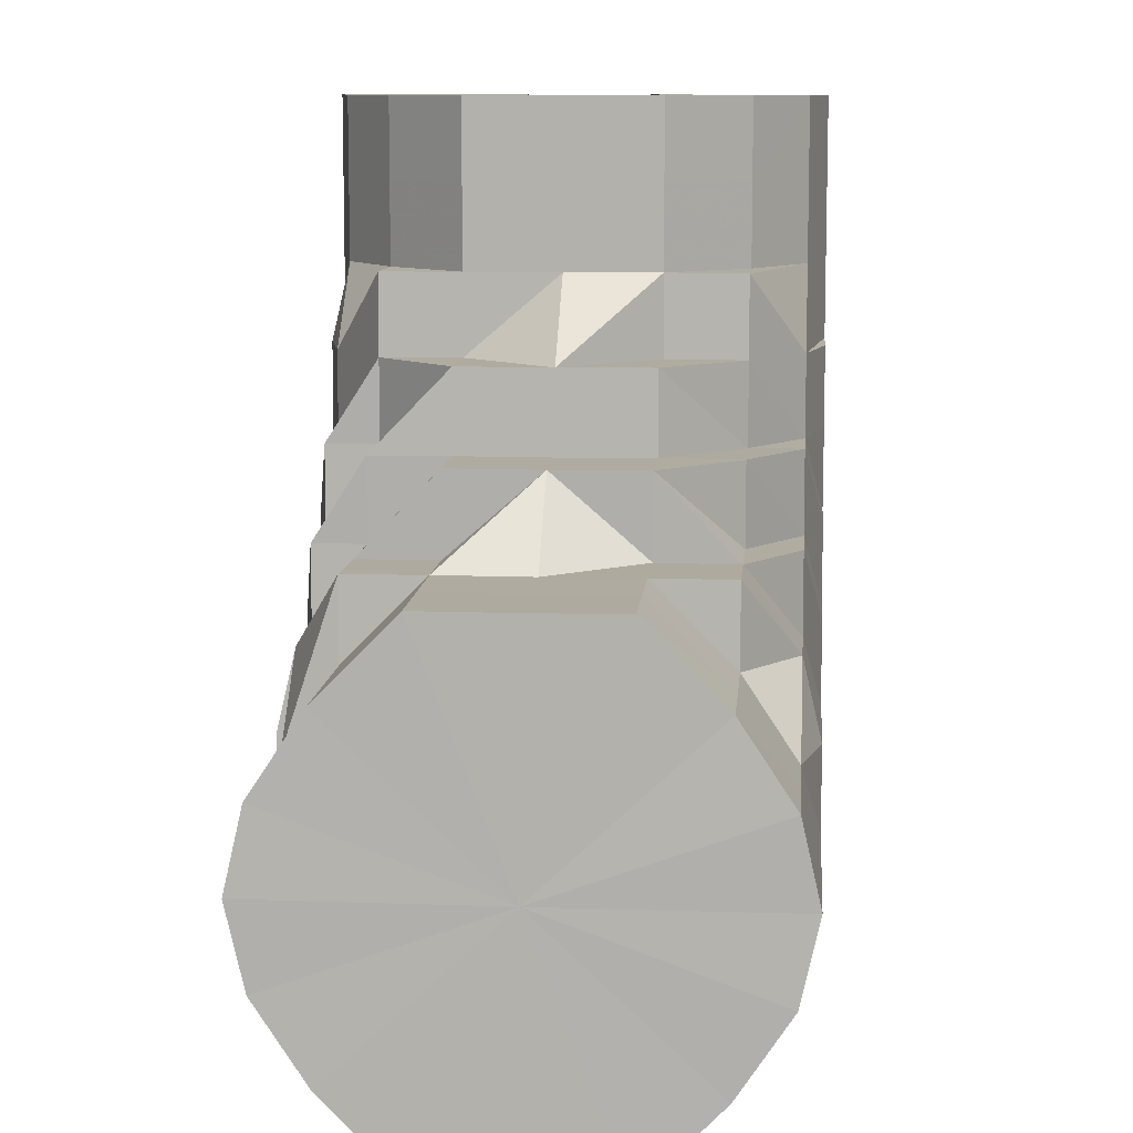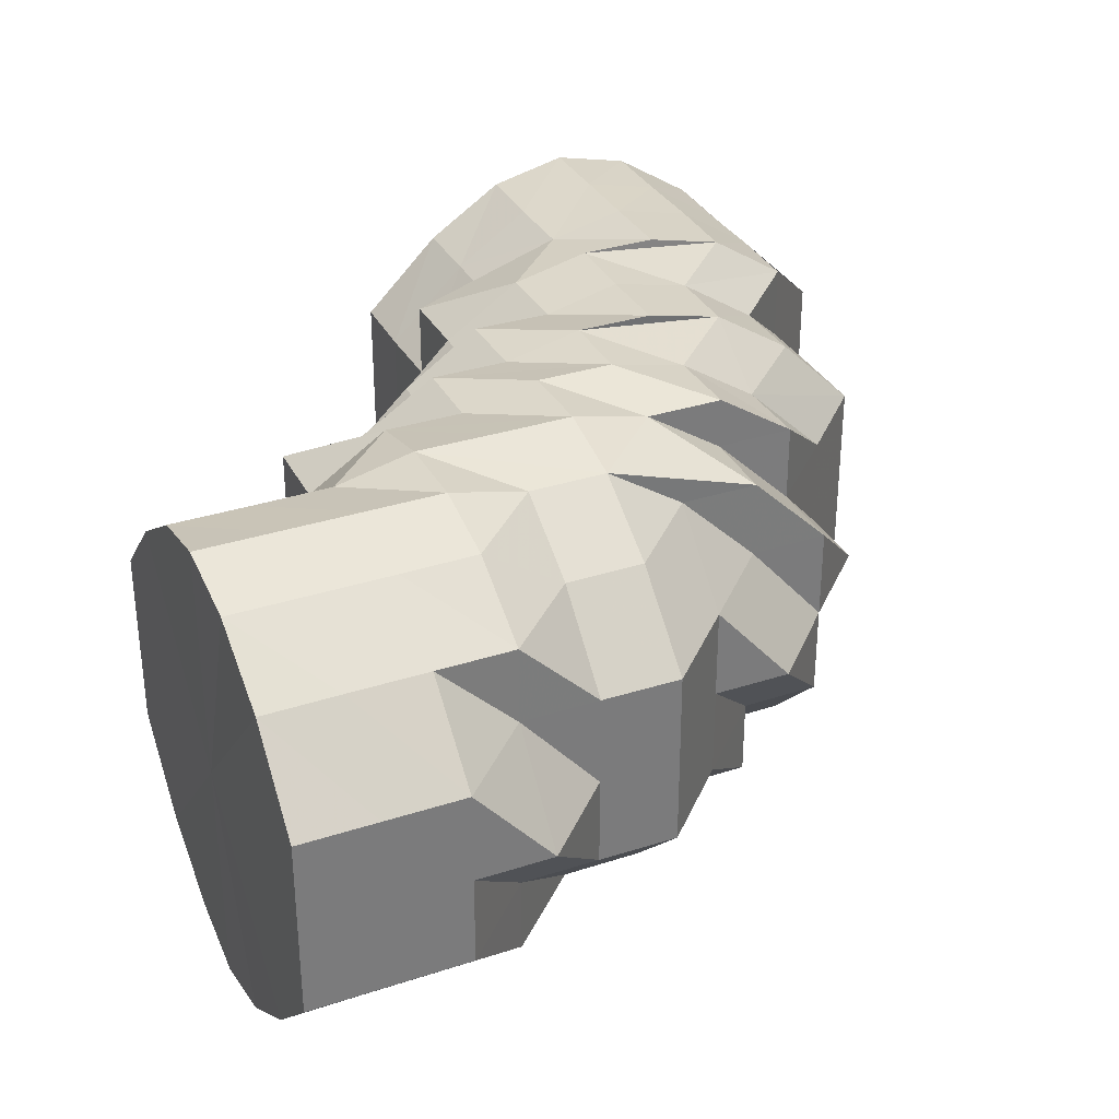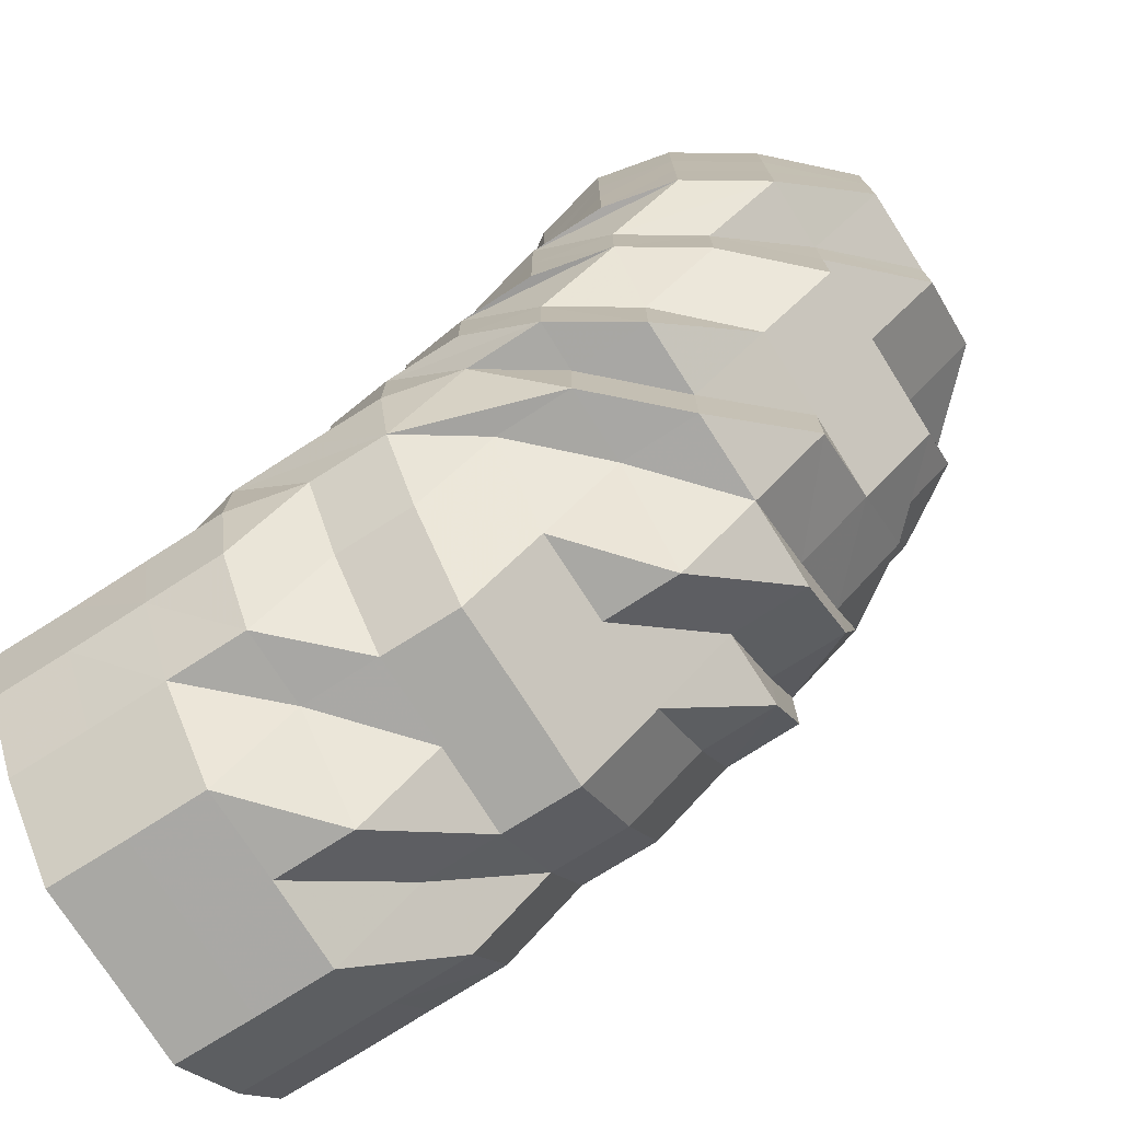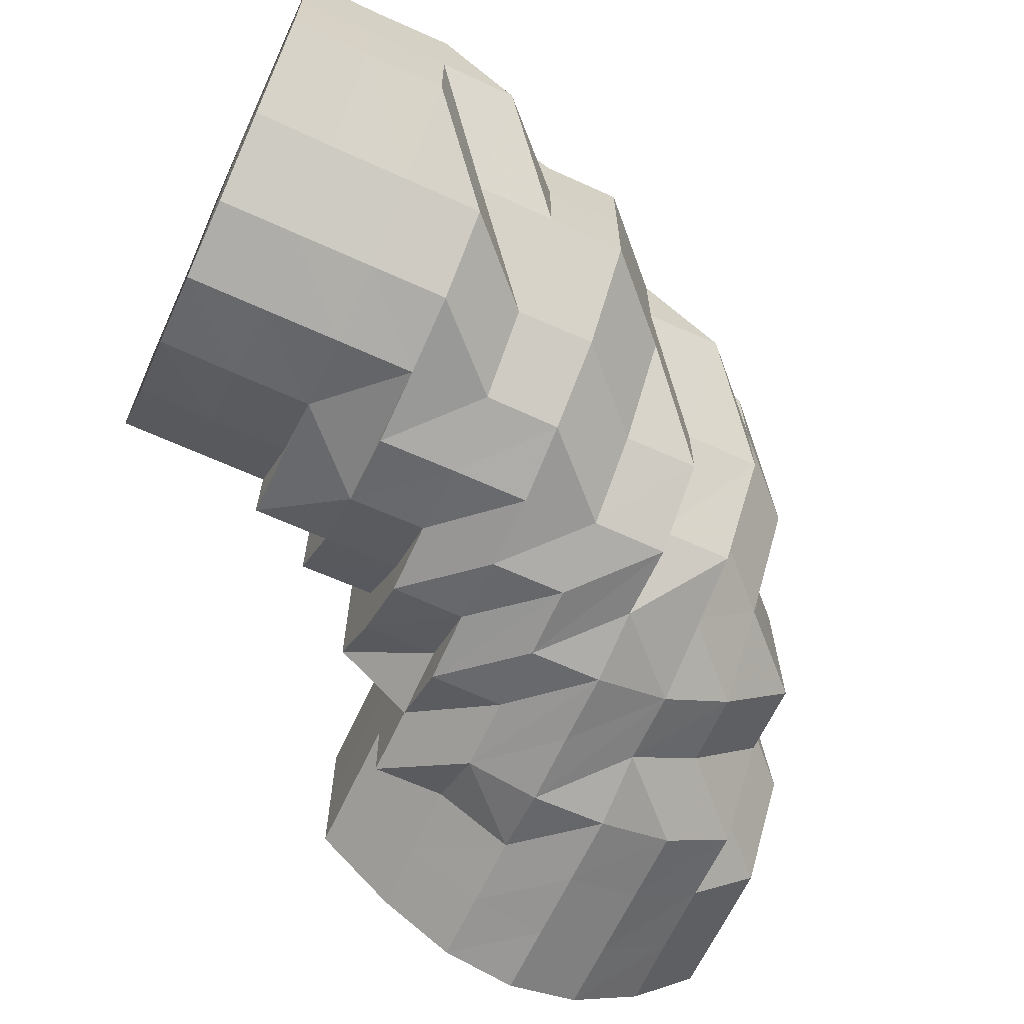
<metadata>
{"format":"obj","ext":"obj","renderer":"f3d","projection":"perspective","resolution":1024,"background":"white","views":[{"elev":9.8,"azim":94.9,"up":"+Y"},{"elev":32.8,"azim":-114.3,"up":"+Z"},{"elev":-75.0,"azim":-147.5,"up":"+Y"},{"elev":-65.0,"azim":-114.6,"up":"+Z"}]}
</metadata>
<code>
o 20207
v 2202 1870 3.93
v 2202 1870 3.93
v 2202 1870 3.919
v 2202 1870 3.919
v 2202 1870 3.909
v 2202 1870 3.919
v 2202 1870 3.909
v 2202 1870 3.902
v 2202 1870 3.909
v 2202 1870 3.93
v 2202 1870 3.919
v 2202 1870 3.909
v 2202 1870 3.942
v 2202 1870 3.93
v 2202 1870 3.942
v 2202 1870 3.93
v 2202 1870 3.942
v 2202 1870 3.942
v 2202 1870 3.951
v 2202 1870 3.951
v 2202 1870 3.958
v 2202 1870 3.951
v 2202 1870 3.942
v 2202 1870 3.951
v 2202 1870 3.958
v 2202 1870 3.958
v 2202 1870 3.96
v 2202 1870 3.958
v 2202 1870 3.958
v 2202 1870 3.951
v 2202 1870 3.958
v 2202 1870 3.96
v 2202 1870 3.96
v 2202 1870 3.958
v 2202 1870 3.96
v 2202 1870 3.958
v 2202 1870 3.96
v 2202 1870 3.958
v 2202 1870 3.96
v 2202 1870 3.958
v 2202 1870 3.96
v 2202 1870 3.958
v 2202 1870 3.951
v 2202 1870 3.958
v 2202 1870 3.951
v 2202 1870 3.942
v 2202 1870 3.951
v 2202 1870 3.951
v 2202 1870 3.958
v 2202 1870 3.951
v 2202 1870 3.958
v 2202 1870 3.951
v 2202 1870 3.958
v 2202 1870 3.942
v 2202 1870 3.951
v 2202 1870 3.951
v 2202 1870 3.942
v 2202 1870 3.951
v 2202 1870 3.958
v 2202 1870 3.951
v 2202 1870 3.958
v 2202 1870 3.942
v 2202 1870 3.942
v 2202 1870 3.93
v 2202 1870 3.942
v 2202 1870 3.919
v 2202 1870 3.93
v 2202 1870 3.96
v 2202 1870 3.96
v 2202 1870 3.958
v 2202 1870 3.958
v 2202 1870 3.96
v 2202 1870 3.951
v 2202 1870 3.958
v 2202 1870 3.96
v 2202 1870 3.96
v 2202 1870 3.958
v 2202 1870 3.942
v 2202 1870 3.951
v 2202 1870 3.951
v 2202 1870 3.958
v 2202 1870 3.93
v 2202 1870 3.93
v 2202 1870 3.919
v 2202 1870 3.919
v 2202 1870 3.909
v 2202 1870 3.902
v 2202 1870 3.909
v 2202 1870 3.96
v 2202 1870 3.958
v 2202 1870 3.958
v 2202 1870 3.951
v 2202 1870 3.942
v 2202 1870 3.951
v 2202 1870 3.951
v 2202 1870 3.942
v 2202 1870 3.958
v 2202 1870 3.93
v 2202 1870 3.96
v 2202 1870 3.958
v 2202 1870 3.958
v 2202 1870 3.951
v 2202 1870 3.951
v 2202 1870 3.951
v 2202 1870 3.942
v 2202 1870 3.958
v 2202 1870 3.958
v 2202 1870 3.942
v 2202 1870 3.942
v 2202 1870 3.93
v 2202 1870 3.93
v 2202 1870 3.93
v 2202 1870 3.942
v 2202 1870 3.951
v 2202 1870 3.942
v 2202 1870 3.958
v 2202 1870 3.951
v 2202 1870 3.93
v 2202 1870 3.942
v 2202 1870 3.951
v 2202 1870 3.942
v 2202 1870 3.919
v 2202 1870 3.919
v 2202 1870 3.909
v 2202 1870 3.919
v 2202 1870 3.919
v 2202 1870 3.919
v 2202 1870 3.909
v 2202 1870 3.93
v 2202 1870 3.919
v 2202 1870 3.909
v 2202 1870 3.902
v 2202 1870 3.909
v 2202 1870 3.902
v 2202 1870 3.902
v 2202 1870 3.909
v 2202 1870 3.919
v 2202 1870 3.919
v 2202 1870 3.909
v 2202 1870 3.919
v 2202 1870 3.909
v 2202 1870 3.902
v 2202 1870 3.902
v 2202 1870 3.902
v 2202 1870 3.902
v 2202 1870 3.902
v 2202 1870 3.9
v 2202 1870 3.9
v 2202 1870 3.9
v 2202 1870 3.902
v 2202 1870 3.9
v 2202 1870 3.902
v 2202 1870 3.902
v 2202 1870 3.909
v 2202 1870 3.9
v 2202 1870 3.902
v 2202 1870 3.9
v 2202 1870 3.9
v 2202 1870 3.902
v 2202 1870 3.9
v 2202 1870 3.909
v 2202 1870 3.909
v 2202 1870 3.909
v 2202 1870 3.909
v 2202 1870 3.909
v 2202 1870 3.909
v 2202 1870 3.919
v 2202 1870 3.902
v 2202 1870 3.902
v 2202 1870 3.909
v 2202 1870 3.9
v 2202 1870 3.902
v 2202 1870 3.902
v 2202 1870 3.902
v 2202 1870 3.909
v 2202 1870 3.909
v 2202 1870 3.902
v 2202 1870 3.9
v 2202 1870 3.902
v 2202 1870 3.902
v 2202 1870 3.9
v 2202 1870 3.902
v 2202 1870 3.902
v 2202 1870 3.909
v 2202 1870 3.9
v 2202 1870 3.9
v 2202 1870 3.909
v 2202 1870 3.902
v 2202 1870 3.902
v 2202 1870 3.9
v 2202 1870 3.902
v 2202 1870 3.909
v 2202 1870 3.909
v 2202 1870 3.919
v 2202 1870 3.902
v 2202 1870 3.909
v 2202 1870 3.9
v 2202 1870 3.902
v 2202 1870 3.9
v 2202 1870 3.902
v 2202 1870 3.9
v 2202 1870 3.902
v 2202 1870 3.909
v 2202 1870 3.902
v 2202 1870 3.909
v 2202 1870 3.902
v 2202 1870 3.909
v 2202 1870 3.919
v 2202 1870 3.9
v 2202 1870 3.902
v 2202 1870 3.919
v 2202 1870 3.93
v 2202 1870 3.902
v 2202 1870 3.902
v 2202 1870 3.9
v 2202 1870 3.902
v 2202 1870 3.942
v 2202 1870 3.942
v 2202 1870 3.942
v 2202 1870 3.951
v 2202 1870 3.951
v 2202 1870 3.951
v 2202 1870 3.951
v 2202 1870 3.958
v 2202 1870 3.942
v 2202 1870 3.951
v 2202 1870 3.958
v 2202 1870 3.958
v 2202 1870 3.93
v 2202 1870 3.942
v 2202 1870 3.942
v 2202 1870 3.951
v 2202 1870 3.919
v 2202 1870 3.93
v 2202 1870 3.951
v 2202 1870 3.958
v 2202 1870 3.942
v 2202 1870 3.951
v 2202 1870 3.93
v 2202 1870 3.919
v 2202 1870 3.919
v 2202 1870 3.909
v 2202 1870 3.902
v 2202 1870 3.909
v 2202 1870 3.909
v 2202 1870 3.919
v 2202 1870 3.909
v 2202 1870 3.909
v 2202 1870 3.902
v 2202 1870 3.919
v 2202 1870 3.919
v 2202 1870 3.93
v 2202 1870 3.93
v 2202 1870 3.942
v 2202 1870 3.919
v 2202 1870 3.93
v 2202 1870 3.909
v 2202 1870 3.919
v 2202 1870 3.93
v 2202 1870 3.942
v 2202 1870 3.951
v 2202 1870 3.942
v 2202 1870 3.942
v 2202 1870 3.93
v 2202 1870 3.919
v 2202 1870 3.93
v 2202 1870 3.919
v 2202 1870 3.909
v 2202 1870 3.919
v 2202 1870 3.919
v 2202 1870 3.909
v 2202 1870 3.909
v 2202 1870 3.919
v 2202 1870 3.958
v 2202 1870 3.96
v 2202 1870 3.96
v 2202 1870 3.96
v 2202 1870 3.958
v 2202 1870 3.942
v 2202 1870 3.942
v 2202 1870 3.951
v 2202 1870 3.909
v 2202 1870 3.919
v 2202 1870 3.919
v 2202 1870 3.93
v 2202 1870 3.942
v 2202 1870 3.942
v 2202 1870 3.942
v 2202 1870 3.951
v 2202 1870 3.96
v 2202 1870 3.96
v 2202 1870 3.958
v 2202 1870 3.919
v 2202 1870 3.909
v 2202 1870 3.909
v 2202 1870 3.909
v 2202 1870 3.902
v 2202 1870 3.96
v 2202 1870 3.96
v 2202 1870 3.958
v 2202 1870 3.951
v 2202 1870 3.958
v 2202 1870 3.96
v 2202 1870 3.958
v 2202 1870 3.958
v 2202 1870 3.96
v 2202 1870 3.951
v 2202 1870 3.958
v 2202 1870 3.942
v 2202 1870 3.942
v 2202 1870 3.958
v 2202 1870 3.951
v 2202 1870 3.942
v 2202 1870 3.951
v 2202 1870 3.951
v 2202 1870 3.951
v 2202 1870 3.96
v 2202 1870 3.958
v 2202 1870 3.96
v 2202 1870 3.958
v 2202 1870 3.951
v 2202 1870 3.942
v 2202 1870 3.951
v 2202 1870 3.958
v 2202 1870 3.96
v 2202 1870 3.93
v 2202 1870 3.942
v 2202 1870 3.951
v 2202 1870 3.958
v 2202 1870 3.96
v 2202 1870 3.951
v 2202 1870 3.942
v 2202 1870 3.958
v 2202 1870 3.93
v 2202 1870 3.942
v 2202 1870 3.951
v 2202 1870 3.919
v 2202 1870 3.909
v 2202 1870 3.919
v 2202 1870 3.93
v 2202 1870 3.919
v 2202 1870 3.909
v 2202 1870 3.909
v 2202 1870 3.919
v 2202 1870 3.909
v 2202 1870 3.93
v 2202 1870 3.919
v 2202 1870 3.909
v 2202 1870 3.902
v 2202 1870 3.942
v 2202 1870 3.93
v 2202 1870 3.919
v 2202 1870 3.909
v 2202 1870 3.902
v 2202 1870 3.93
v 2202 1870 3.919
v 2202 1870 3.93
v 2202 1870 3.909
v 2202 1870 3.919
v 2202 1870 3.902
v 2202 1870 3.9
v 2202 1870 3.942
v 2202 1870 3.942
v 2202 1870 3.902
v 2202 1870 3.951
v 2202 1870 3.951
v 2202 1870 3.958
v 2202 1870 3.958
v 2202 1870 3.96
v 2202 1870 3.96
v 2202 1870 3.958
v 2202 1870 3.958
v 2202 1870 3.951
v 2202 1870 3.951
v 2202 1870 3.942
v 2202 1870 3.942
v 2202 1870 3.942
v 2202 1870 3.951
v 2202 1870 3.951
v 2202 1870 3.958
v 2202 1870 3.942
v 2202 1870 3.96
v 2202 1870 3.93
v 2202 1870 3.93
v 2202 1870 3.958
v 2202 1870 3.951
v 2202 1870 3.942
v 2202 1870 3.93
v 2202 1870 3.919
v 2202 1870 3.909
v 2202 1870 3.902
v 2202 1870 3.902
v 2202 1870 3.909
v 2202 1870 3.9
v 2202 1870 3.9
v 2202 1870 3.9
v 2202 1870 3.902
v 2202 1870 3.9
v 2202 1870 3.902
v 2202 1870 3.9
v 2202 1870 3.909
v 2202 1870 3.902
v 2202 1870 3.902
v 2202 1870 3.909
v 2202 1870 3.919
v 2202 1870 3.919
v 2202 1870 3.93
v 2202 1870 3.909
v 2202 1870 3.919
v 2202 1870 3.902
v 2202 1870 3.909
v 2202 1870 3.919
v 2202 1870 3.93
v 2202 1870 3.93
v 2202 1870 3.958
v 2202 1870 3.951
v 2202 1870 3.951
v 2202 1870 3.951
v 2202 1870 3.942
v 2202 1870 3.902
v 2202 1870 3.9
v 2202 1870 3.9
v 2202 1870 3.909
v 2202 1870 3.919
v 2202 1870 3.919
v 2202 1870 3.919
v 2202 1870 3.93
v 2202 1870 3.909
v 2202 1870 3.919
v 2202 1870 3.919
v 2202 1870 3.902
v 2202 1870 3.9
v 2202 1870 3.9
v 2202 1870 3.9
v 2202 1870 3.902
v 2202 1870 3.909
v 2202 1870 3.909
v 2202 1870 3.919
v 2202 1870 3.942
v 2202 1870 3.951
v 2202 1870 3.951
v 2202 1870 3.93
v 2202 1870 3.919
v 2202 1870 3.93
v 2202 1870 3.909
v 2202 1870 3.942
v 2202 1870 3.902
v 2202 1870 3.951
v 2202 1870 3.9
v 2202 1870 3.958
v 2202 1870 3.902
v 2202 1870 3.96
v 2202 1870 3.909
v 2202 1870 3.958
v 2202 1870 3.919
v 2202 1870 3.951
v 2202 1870 3.93
v 2202 1870 3.942
f 1 2 3
f 3 4 5
f 2 4 6
f 5 7 8
f 4 7 9
f 2 10 4
f 4 11 7
f 10 11 4
f 11 12 7
f 13 10 2
f 10 14 11
f 15 13 2
f 15 2 16
f 17 15 1
f 13 18 10
f 18 14 10
f 19 13 15
f 20 18 13
f 19 20 13
f 21 20 19
f 22 19 15
f 22 15 23
f 24 22 17
f 25 21 19
f 25 19 22
f 21 26 20
f 27 28 25
f 29 25 22
f 29 22 30
f 31 29 24
f 32 25 29
f 32 33 25
f 34 33 32
f 35 32 29
f 34 32 35
f 35 29 36
f 37 35 31
f 34 38 39
f 40 34 35
f 40 35 41
f 42 40 37
f 43 34 40
f 43 40 44
f 45 43 42
f 46 47 43
f 43 48 49
f 50 51 34
f 52 50 53
f 54 55 52
f 50 56 51
f 57 58 50
f 56 59 51
f 56 60 61
f 62 63 60
f 64 65 62
f 66 64 67
f 51 59 68
f 59 69 68
f 59 70 69
f 71 68 72
f 73 70 74
f 70 75 76
f 68 76 77
f 78 79 73
f 79 80 81
f 82 83 78
f 84 85 82
f 86 85 84
f 87 88 86
f 89 68 26
f 72 26 90
f 68 91 26
f 26 91 92
f 26 92 20
f 20 92 18
f 92 93 18
f 18 93 14
f 91 94 92
f 92 94 93
f 91 95 94
f 94 96 93
f 94 95 96
f 91 97 95
f 93 96 98
f 93 98 14
f 99 97 100
f 97 101 102
f 97 103 95
f 103 104 105
f 106 107 104
f 95 103 108
f 95 108 96
f 103 109 108
f 96 108 110
f 96 110 98
f 108 109 111
f 108 111 110
f 109 112 111
f 109 113 112
f 114 113 115
f 116 117 114
f 113 118 112
f 113 119 118
f 120 119 121
f 112 118 122
f 122 123 124
f 112 122 125
f 111 112 125
f 118 126 122
f 126 127 128
f 118 129 126
f 119 129 118
f 129 130 126
f 131 128 132
f 122 131 133
f 125 122 133
f 133 131 134
f 131 135 134
f 125 133 136
f 136 133 134
f 137 125 136
f 111 125 137
f 110 111 137
f 110 137 138
f 98 110 138
f 137 136 139
f 138 137 139
f 98 138 140
f 14 98 140
f 14 140 11
f 11 140 12
f 140 138 141
f 138 139 141
f 140 141 12
f 139 136 142
f 136 134 142
f 141 139 143
f 139 142 143
f 12 141 144
f 141 143 144
f 12 144 145
f 7 12 145
f 7 145 146
f 8 145 147
f 145 144 148
f 145 148 149
f 147 148 150
f 144 151 148
f 144 143 151
f 148 151 152
f 148 152 153
f 150 152 154
f 143 155 151
f 143 142 155
f 151 156 152
f 151 155 156
f 142 157 155
f 155 157 156
f 142 134 157
f 134 158 157
f 157 159 156
f 157 158 159
f 134 160 158
f 158 160 159
f 134 135 160
f 152 156 161
f 152 161 162
f 156 163 161
f 156 159 163
f 159 164 163
f 159 165 164
f 166 165 167
f 159 168 165
f 160 168 159
f 168 169 170
f 160 171 168
f 135 171 160
f 171 172 168
f 135 173 171
f 172 174 175
f 176 173 177
f 171 178 172
f 173 178 171
f 178 179 172
f 173 180 178
f 178 181 179
f 180 181 178
f 181 182 179
f 179 183 184
f 185 186 182
f 187 180 188
f 180 189 190
f 182 191 192
f 193 192 194
f 195 193 196
f 197 198 182
f 197 199 198
f 200 199 201
f 199 202 198
f 198 202 88
f 202 203 88
f 204 205 203
f 202 206 203
f 207 203 208
f 199 209 210
f 208 211 212
f 213 214 209
f 213 215 199
f 216 213 199
f 212 217 218
f 218 219 220
f 218 221 222
f 221 223 224
f 225 226 221
f 222 227 228
f 229 225 230
f 230 231 232
f 233 229 234
f 235 232 236
f 237 235 238
f 239 234 237
f 240 241 239
f 242 241 240
f 243 244 242
f 244 245 246
f 247 248 240
f 249 248 247
f 248 184 250
f 251 250 252
f 251 67 253
f 253 67 254
f 255 251 253
f 256 57 254
f 257 258 255
f 255 253 259
f 253 254 260
f 259 253 260
f 260 254 43
f 260 43 261
f 259 260 262
f 263 260 45
f 264 259 263
f 265 255 259
f 265 259 266
f 267 265 264
f 268 269 265
f 154 161 267
f 161 163 265
f 161 265 270
f 271 272 273
f 274 275 276
f 277 275 278
f 279 280 281
f 282 283 284
f 285 286 287
f 287 288 289
f 290 291 292
f 293 294 295
f 294 296 297
f 70 227 298
f 227 299 298
f 298 299 97
f 227 300 299
f 299 106 97
f 301 300 302
f 299 303 106
f 300 303 299
f 303 304 106
f 300 305 303
f 303 306 304
f 305 306 303
f 307 305 308
f 309 310 307
f 305 311 306
f 312 311 305
f 313 314 312
f 312 315 311
f 315 316 311
f 311 317 306
f 306 318 304
f 306 317 318
f 304 318 117
f 311 319 317
f 317 319 318
f 316 320 311
f 311 320 319
f 318 321 117
f 117 321 119
f 321 322 119
f 119 322 129
f 318 323 321
f 321 323 322
f 319 324 318
f 318 324 323
f 319 325 324
f 320 325 319
f 322 326 129
f 129 326 130
f 323 327 322
f 322 327 326
f 324 328 323
f 323 328 327
f 325 329 324
f 324 329 328
f 325 330 329
f 320 330 325
f 329 331 328
f 328 332 327
f 328 331 332
f 329 333 331
f 330 333 329
f 327 332 334
f 327 334 326
f 331 335 332
f 333 336 331
f 331 336 335
f 326 334 337
f 326 337 130
f 130 337 338
f 339 338 176
f 332 340 334
f 332 335 340
f 334 341 337
f 334 340 341
f 337 342 338
f 337 341 342
f 338 342 180
f 342 216 180
f 341 343 342
f 342 343 216
f 340 344 341
f 341 344 343
f 343 345 216
f 344 345 343
f 345 213 216
f 340 346 344
f 335 346 340
f 344 347 345
f 346 347 344
f 345 348 213
f 347 348 345
f 348 349 213
f 335 350 346
f 336 350 335
f 346 351 347
f 350 351 346
f 347 352 348
f 351 352 347
f 348 353 349
f 352 353 348
f 353 354 349
f 351 355 352
f 352 356 353
f 355 356 352
f 355 357 356
f 356 358 353
f 353 358 354
f 356 359 358
f 360 354 361
f 362 355 351
f 350 362 351
f 362 363 355
f 361 206 364
f 365 362 350
f 365 366 362
f 336 365 350
f 367 365 336
f 367 368 365
f 333 367 336
f 369 367 333
f 369 370 367
f 330 369 333
f 371 369 330
f 371 372 369
f 320 371 330
f 373 371 320
f 373 374 371
f 316 373 320
f 375 373 316
f 375 376 373
f 377 375 378
f 379 380 371
f 381 379 373
f 380 382 369
f 383 381 375
f 379 380 384
f 381 379 384
f 380 382 384
f 383 381 384
f 382 385 367
f 382 385 384
f 385 386 365
f 385 386 384
f 386 387 362
f 386 387 384
f 387 388 355
f 387 388 384
f 388 389 356
f 388 389 384
f 389 390 384
f 389 390 358
f 390 391 384
f 390 391 392
f 358 393 392
f 358 392 354
f 354 392 394
f 354 394 395
f 395 394 206
f 392 396 394
f 394 396 206
f 392 397 396
f 391 398 396
f 391 398 384
f 396 399 206
f 396 400 399
f 206 399 401
f 398 402 399
f 398 402 384
f 399 403 401
f 402 404 384
f 402 404 401
f 404 405 384
f 405 383 384
f 404 405 406
f 405 383 407
f 401 408 406
f 406 409 407
f 410 401 411
f 411 401 412
f 401 406 211
f 211 406 413
f 406 407 413
f 211 413 83
f 83 413 217
f 413 310 217
f 413 407 310
f 407 375 310
f 407 414 375
f 415 416 417
f 416 418 419
f 420 421 422
f 423 424 425
f 425 426 427
f 428 429 430
f 431 432 433
f 434 432 435
f 436 437 438
f 439 440 441
f 442 443 444
f 443 445 444
f 446 442 444
f 445 447 444
f 448 446 444
f 447 449 444
f 450 448 444
f 449 451 444
f 452 450 444
f 451 453 444
f 454 452 444
f 453 455 444
f 456 454 444
f 455 457 444
f 458 456 444
f 457 458 444

</code>
